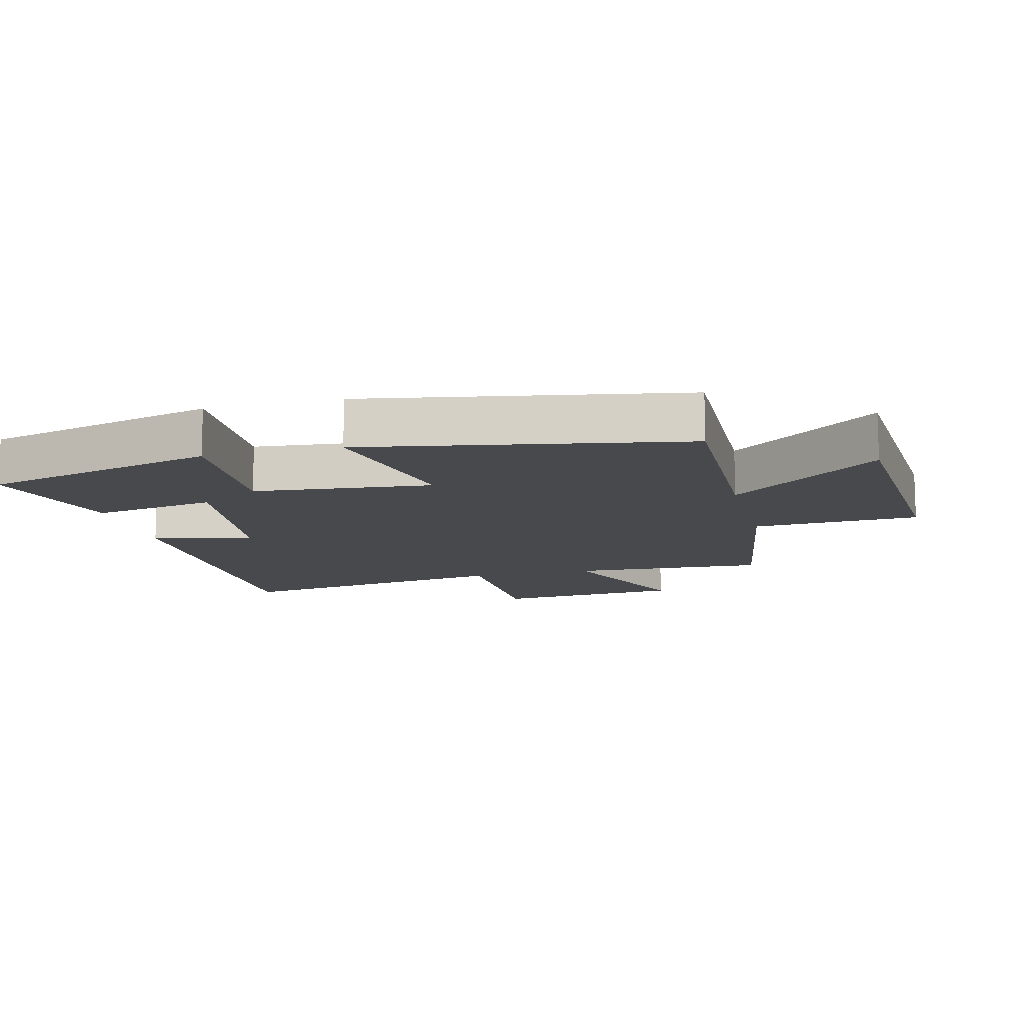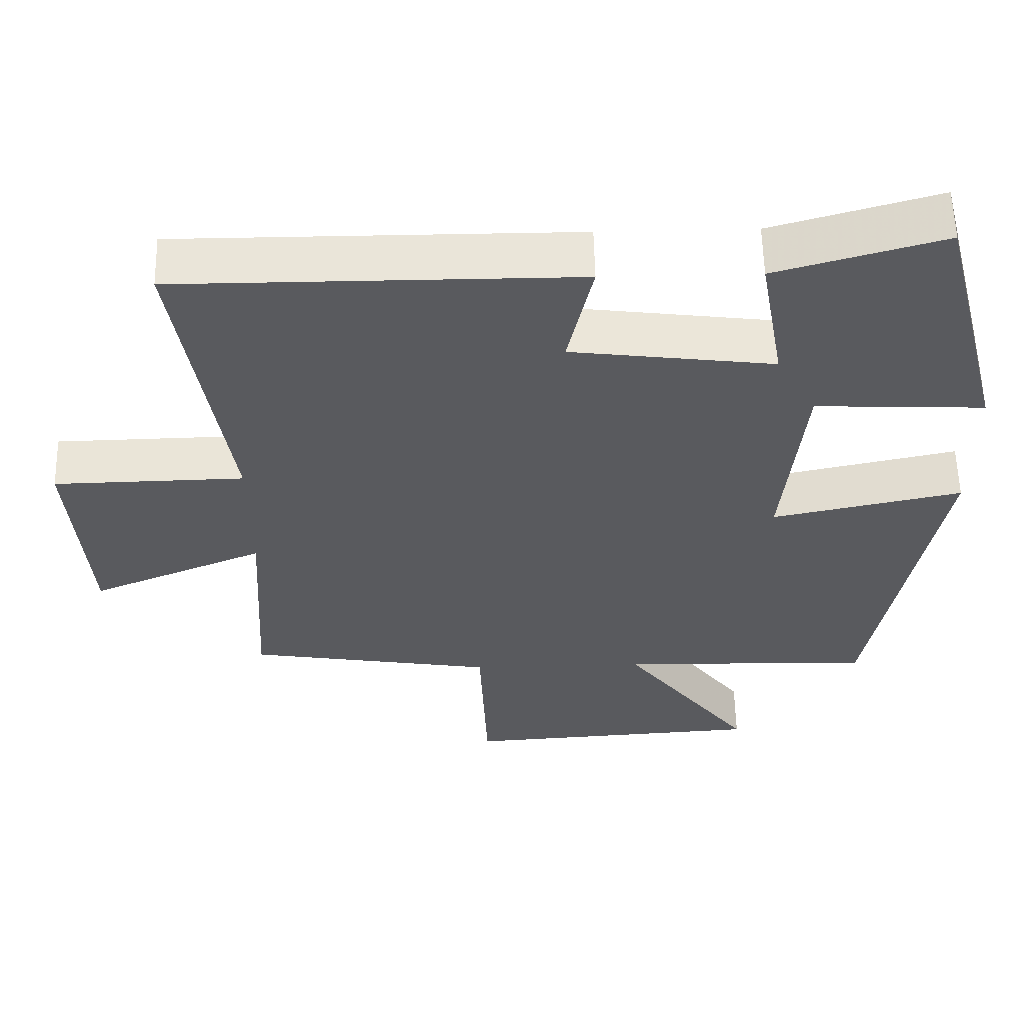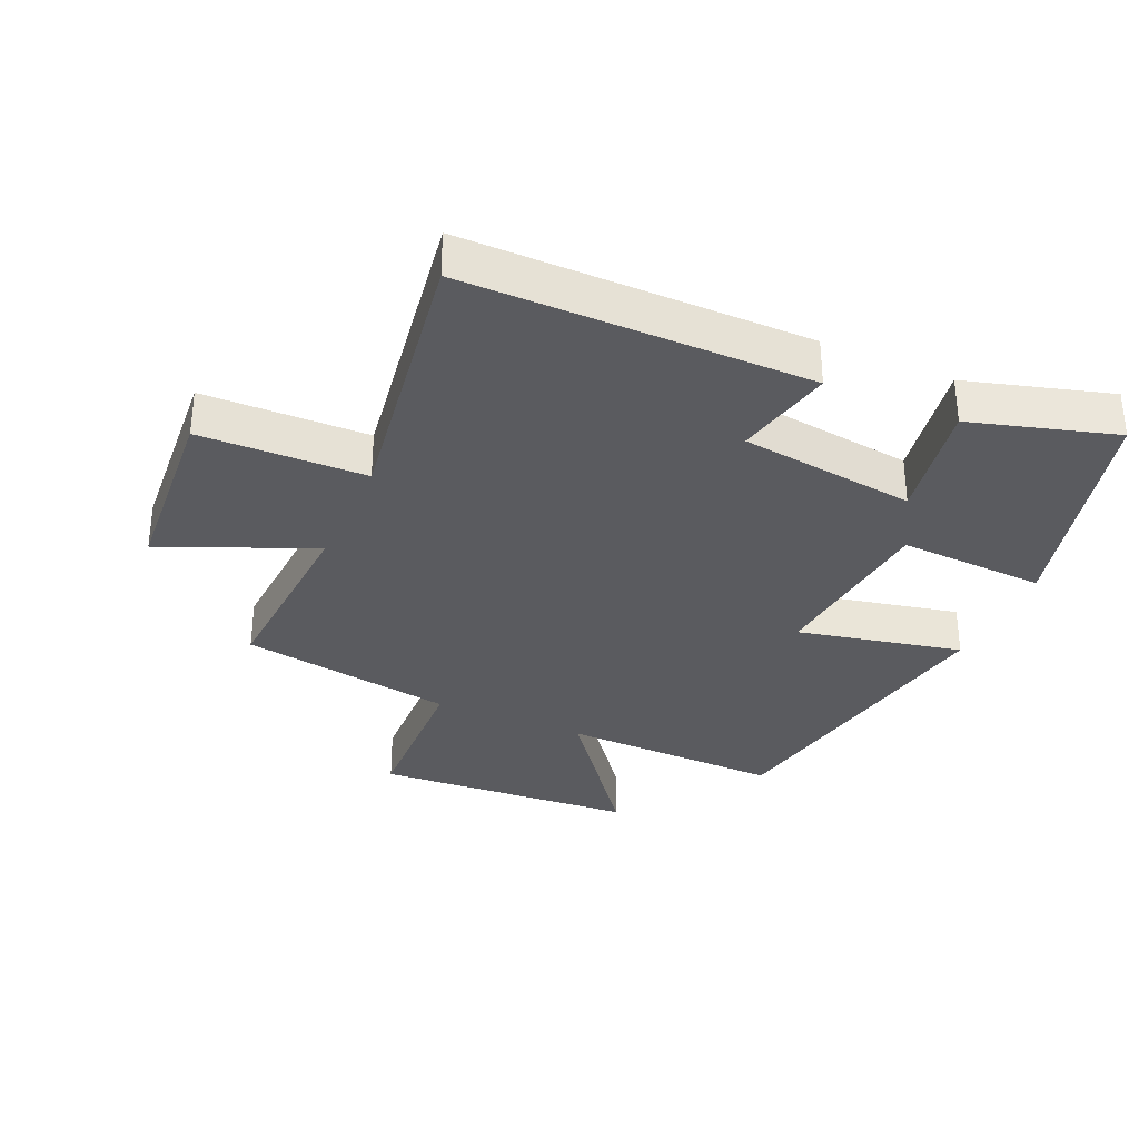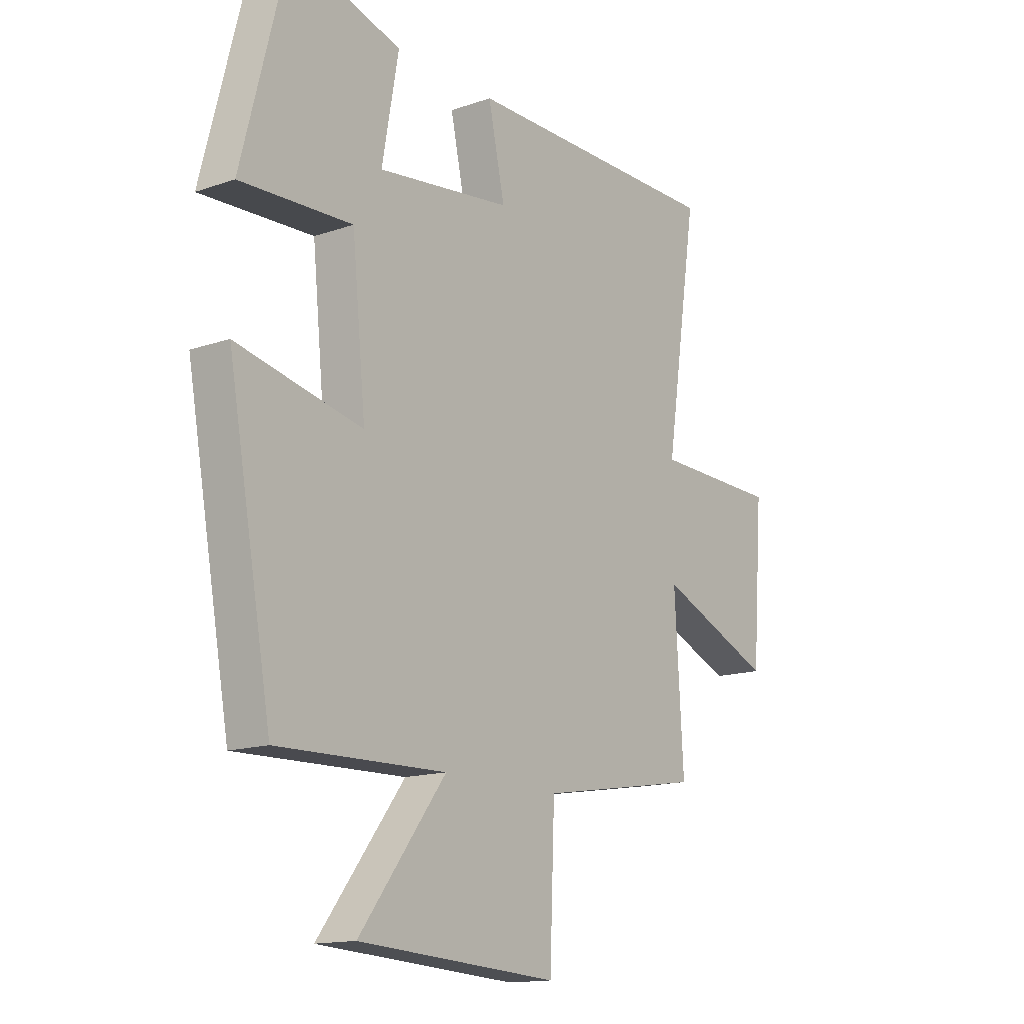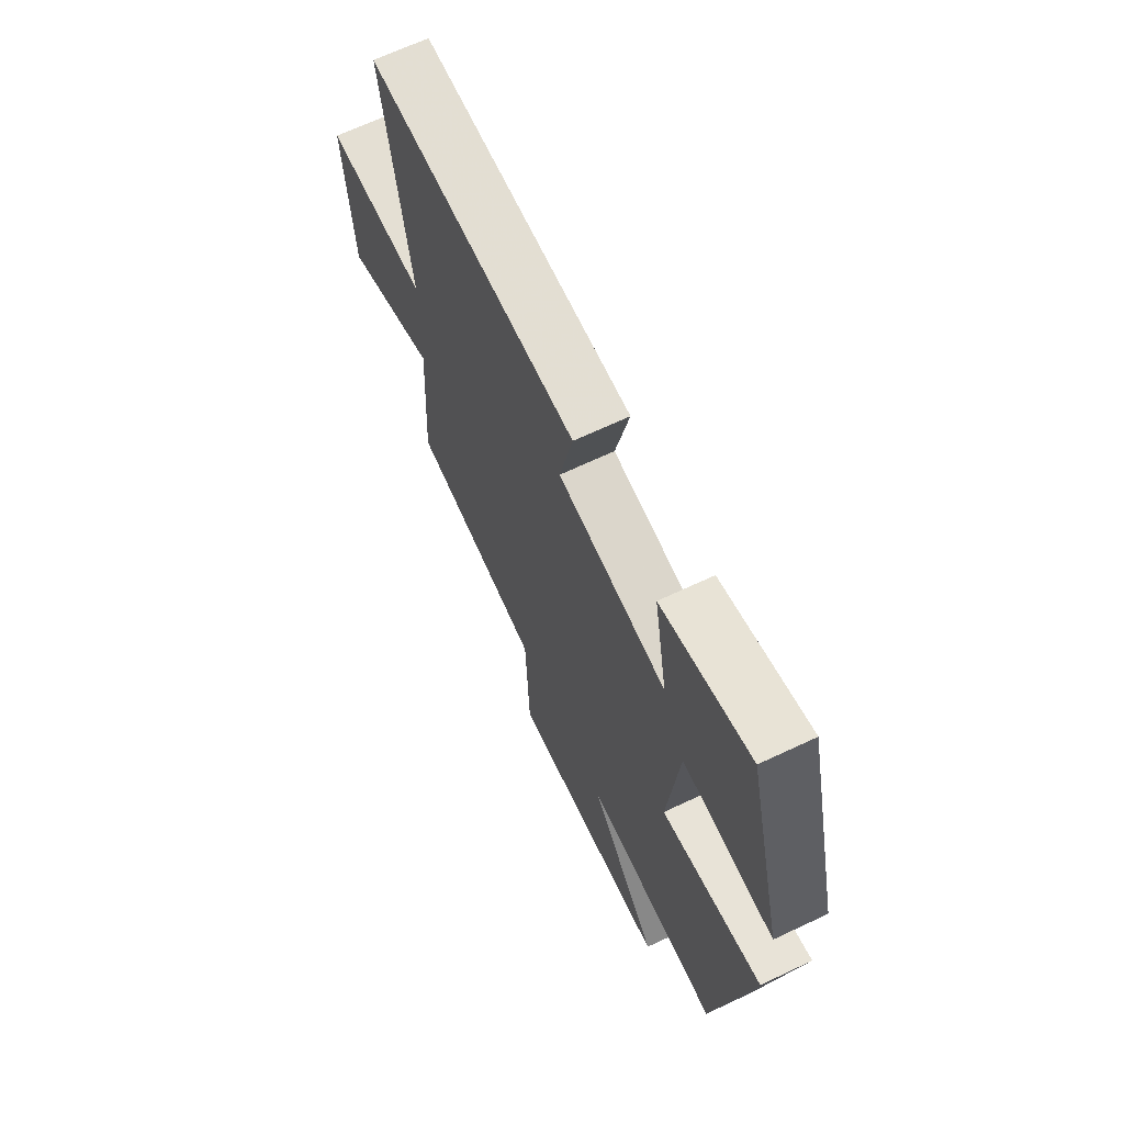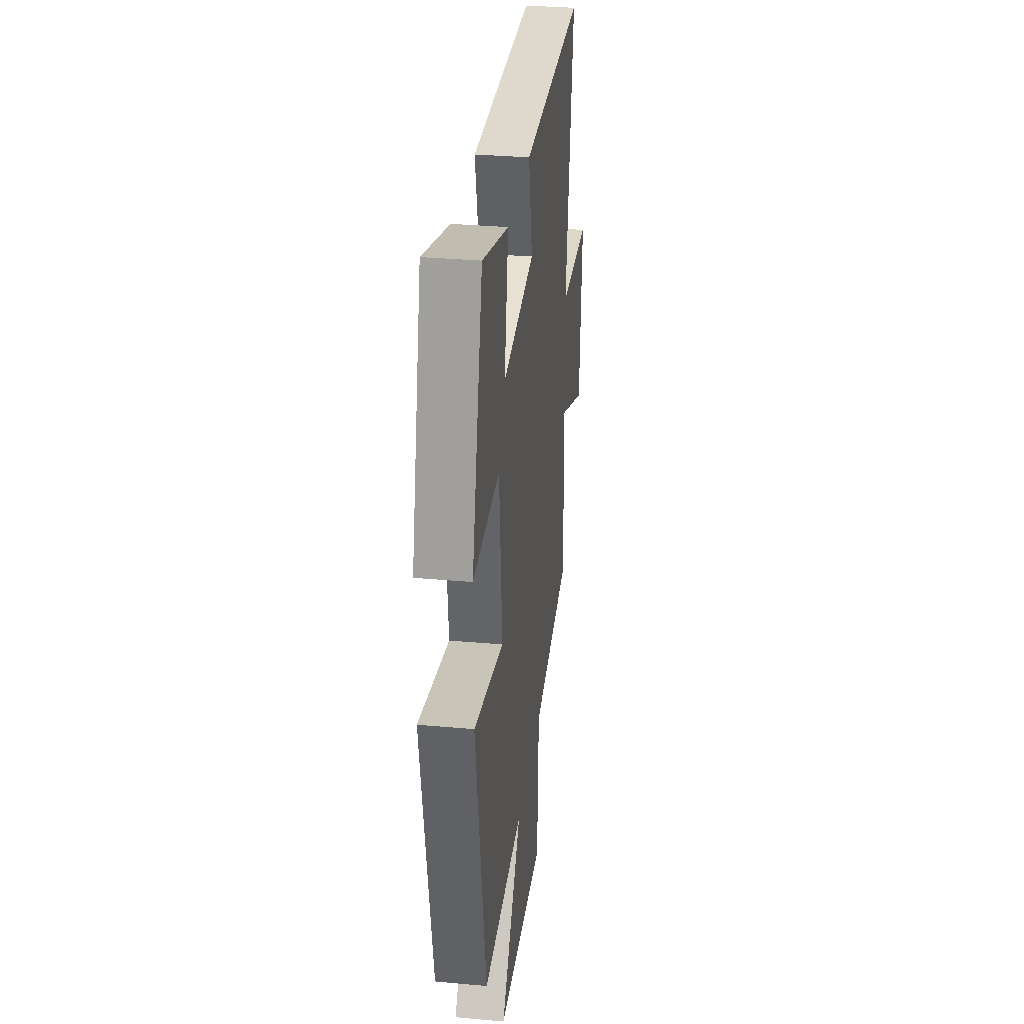
<metadata>
{"format":"obj","ext":"obj","renderer":"f3d","projection":"perspective","resolution":1024,"background":"white","views":[{"elev":-12.2,"azim":104.2,"up":"+Y"},{"elev":58.1,"azim":-1.3,"up":"+Z"},{"elev":-32.9,"azim":-23.8,"up":"+Y"},{"elev":-14.7,"azim":126.8,"up":"+Z"},{"elev":67.3,"azim":64.7,"up":"+Z"},{"elev":31.9,"azim":97.3,"up":"+Z"}]}
</metadata>
<code>
v 0.41 0.07 -0.509
v 0.063 0.07 -0.5
v 0.241 0.07 -0.733
v -0.171 0.07 -0.759
v -0.181 0.07 -0.5
v -0.518 0.07 -0.444
v -0.5 0.07 -0.14
v -0.737 0.07 -0.239
v -0.759 0.07 0.055
v -0.5 0.07 0.06
v -0.567 0.07 0.501
v -0.028 0.07 0.5
v -0.062 0.07 0.344
v 0.214 0.07 0.308
v 0.18 0.07 0.5
v 0.406 0.07 0.565
v 0.5 0.07 0.199
v 0.27 0.07 0.21
v 0.242 0.07 -0.068
v 0.5 0.07 -0.013
v 0.41 0 -0.509
v 0.063 0 -0.5
v 0.241 0 -0.733
v -0.171 0 -0.759
v -0.181 0 -0.5
v -0.518 0 -0.444
v -0.5 0 -0.14
v -0.737 0 -0.239
v -0.759 0 0.055
v -0.5 0 0.06
v -0.567 0 0.501
v -0.028 0 0.5
v -0.062 0 0.344
v 0.214 0 0.308
v 0.18 0 0.5
v 0.406 0 0.565
v 0.5 0 0.199
v 0.27 0 0.21
v 0.242 0 -0.068
v 0.5 0 -0.013
f 19 20 1 2
f 18 19 2
f 15 16 17 18
f 14 15 18
f 13 14 18 2
f 10 11 12 13
f 10 13 2
f 7 8 9 10
f 7 10 2 3
f 5 6 7
f 5 7 3
f 3 4 5
f 22 21 40 39
f 22 39 38
f 38 37 36 35
f 38 35 34
f 22 38 34 33
f 33 32 31 30
f 22 33 30
f 30 29 28 27
f 23 22 30 27
f 27 26 25
f 23 27 25
f 25 24 23
f 1 21 22 2
f 2 22 23 3
f 3 23 24 4
f 4 24 25 5
f 5 25 26 6
f 6 26 27 7
f 7 27 28 8
f 8 28 29 9
f 9 29 30 10
f 10 30 31 11
f 11 31 32 12
f 12 32 33 13
f 13 33 34 14
f 14 34 35 15
f 15 35 36 16
f 16 36 37 17
f 17 37 38 18
f 18 38 39 19
f 19 39 40 20
f 20 40 21 1

</code>
